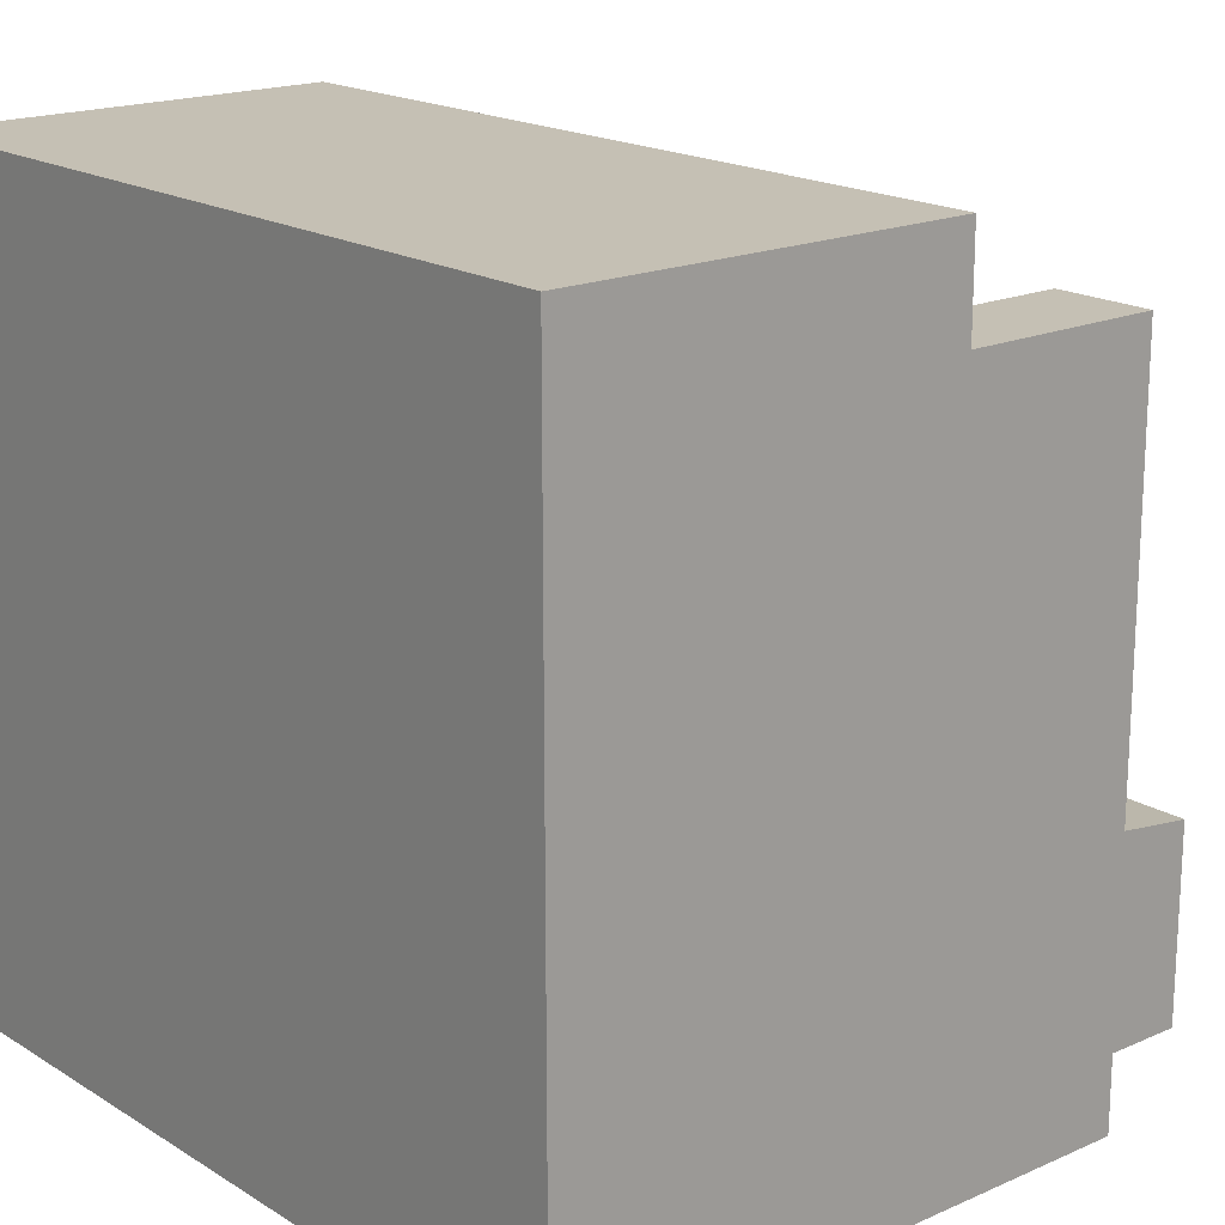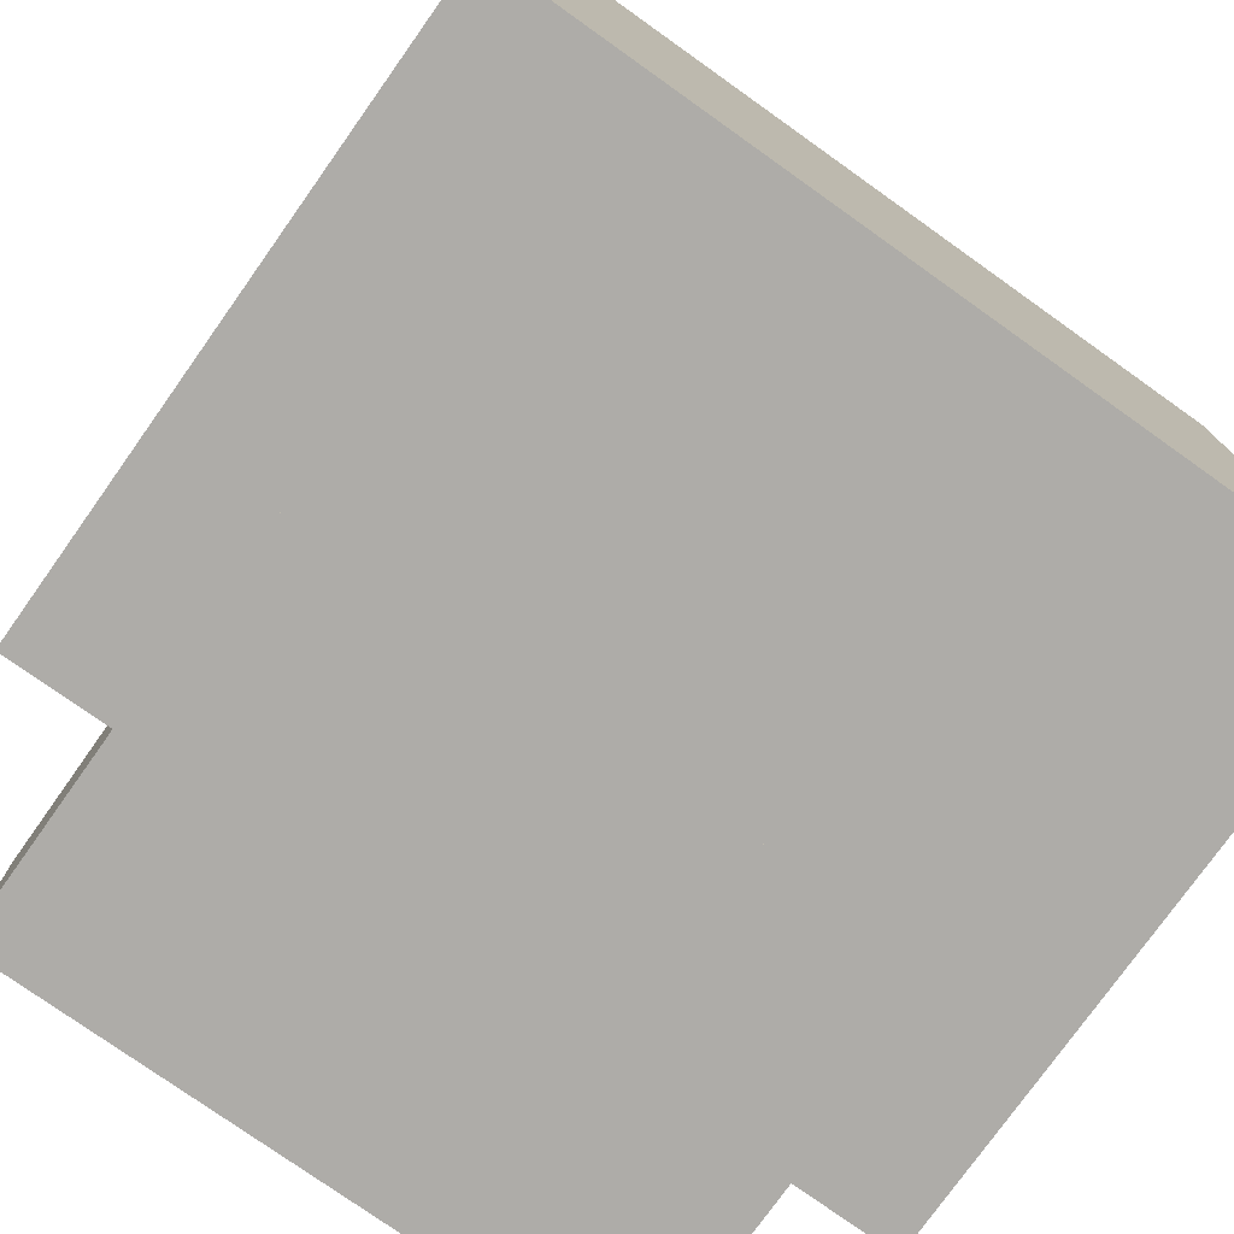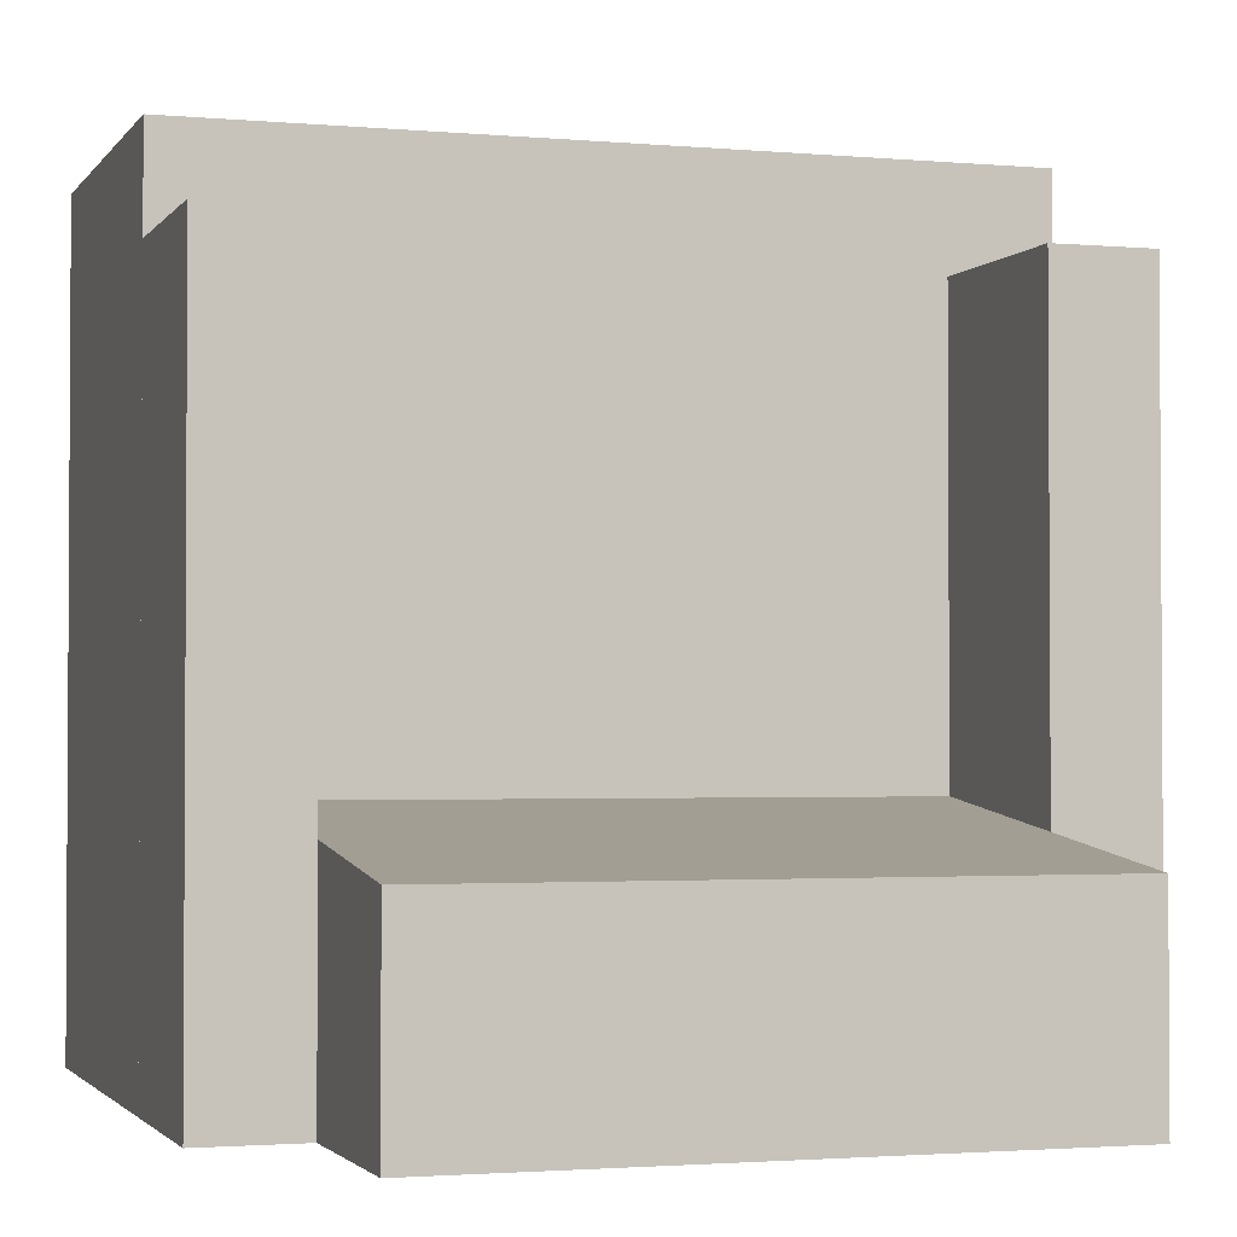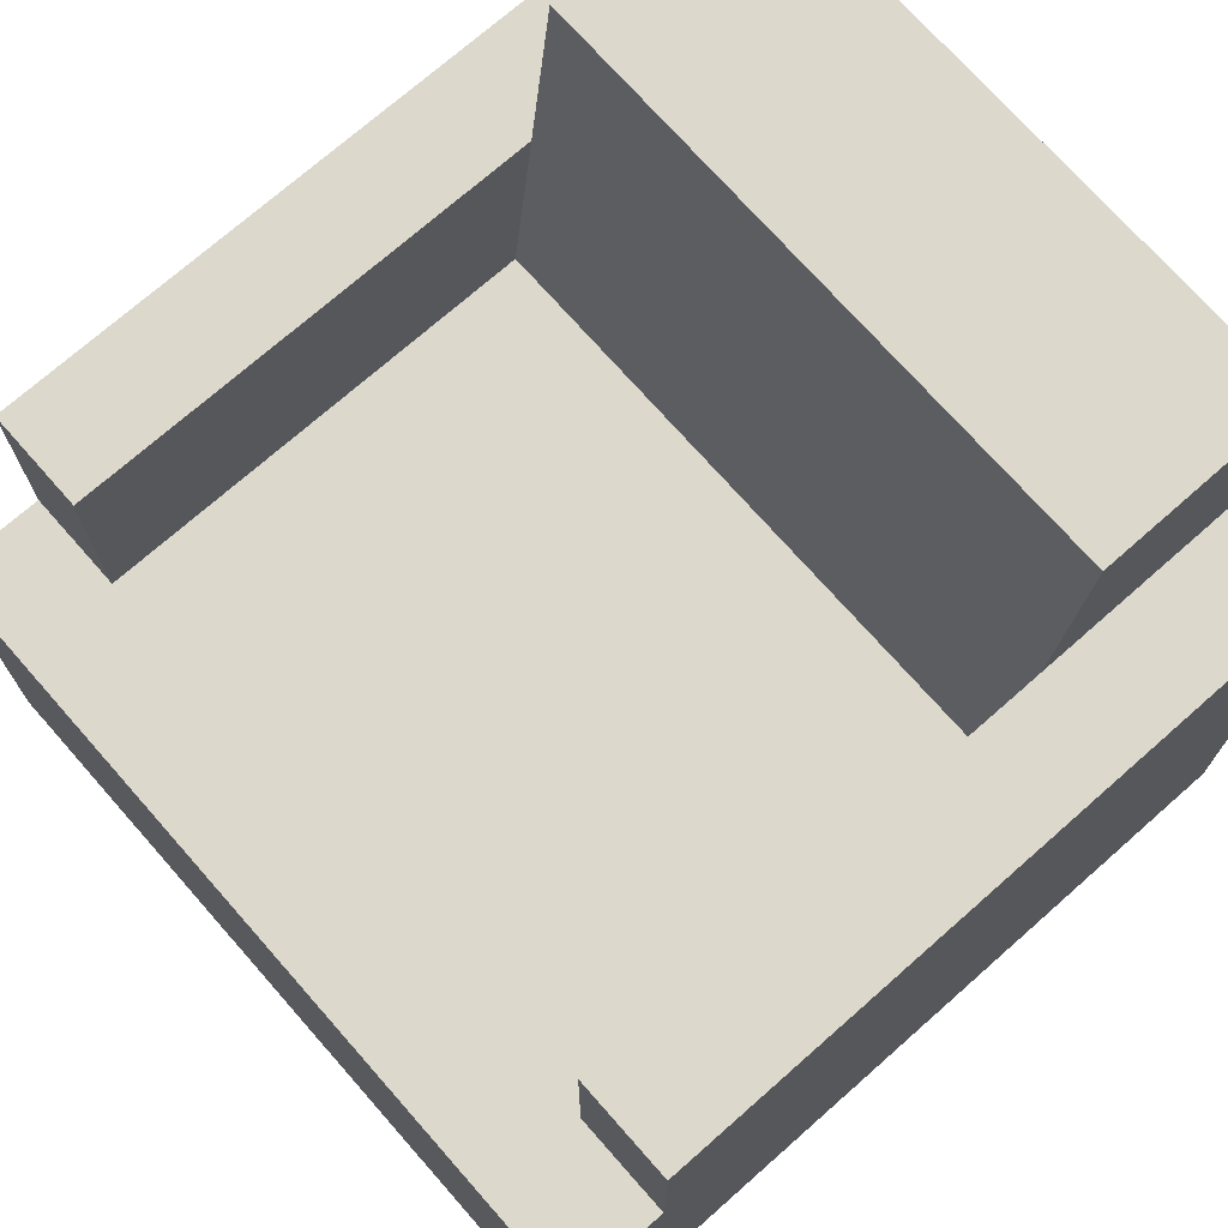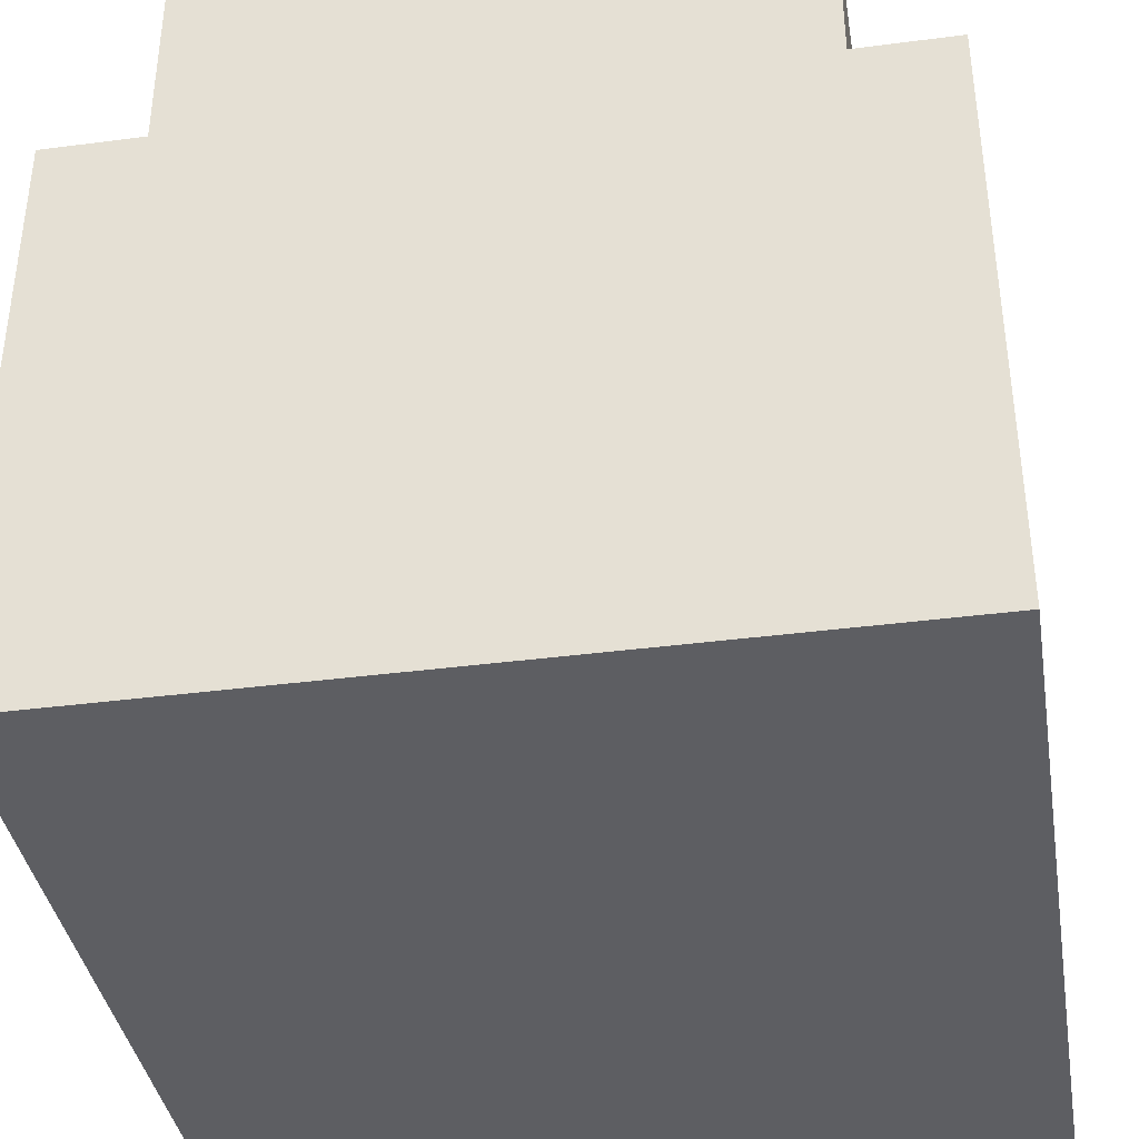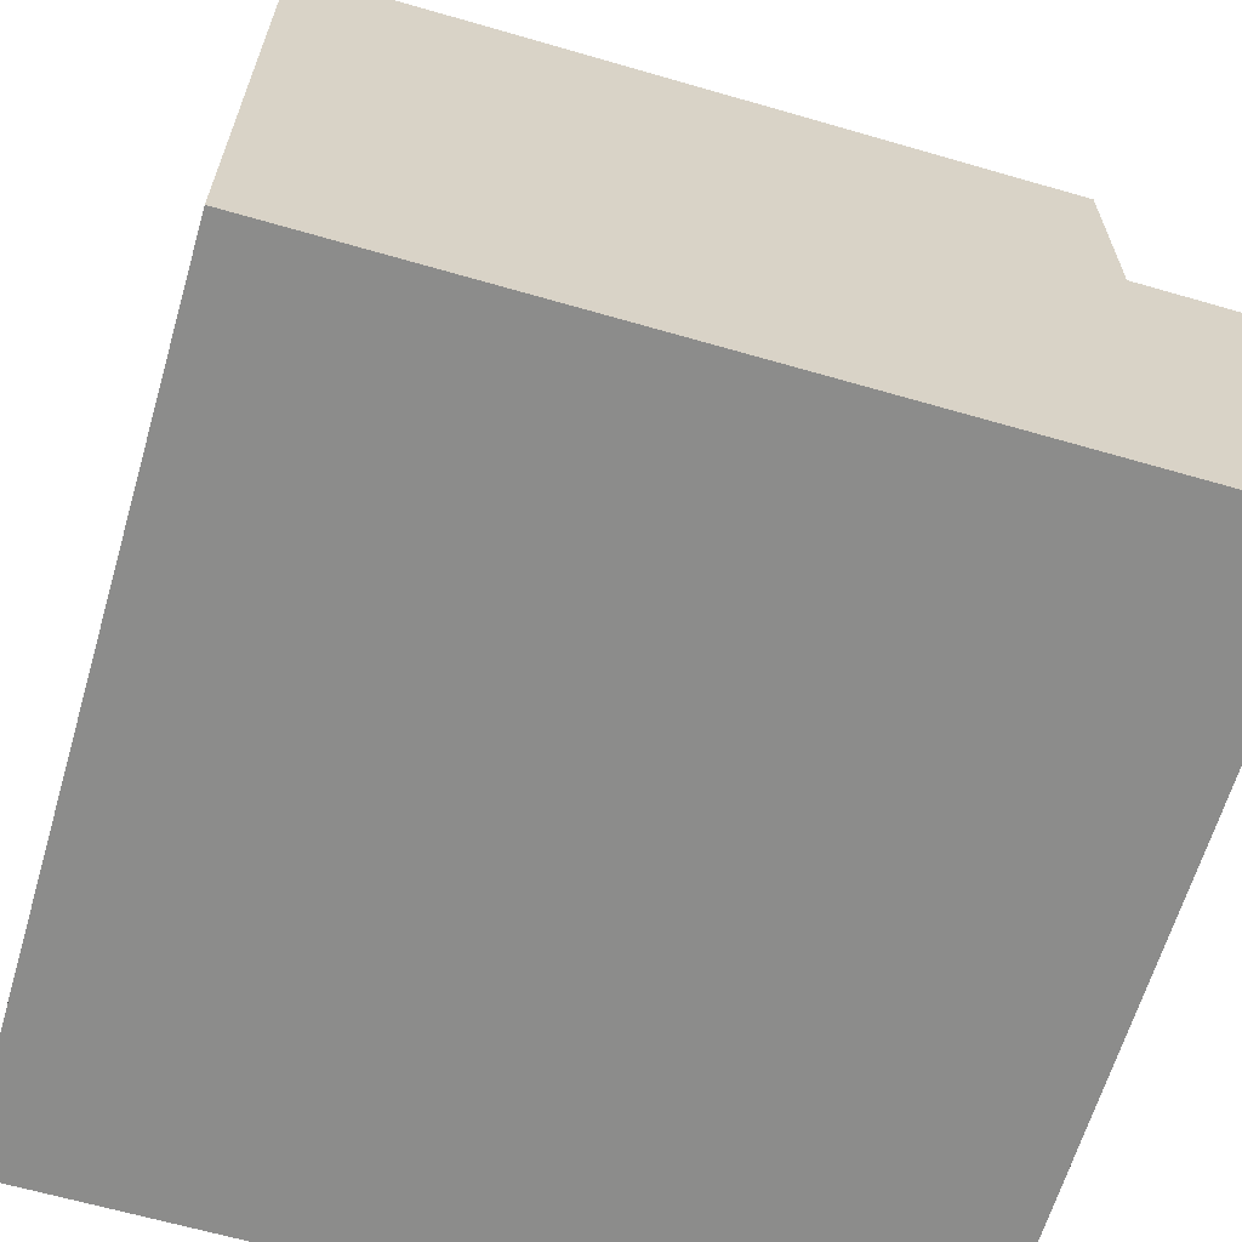
<metadata>
{"format":"obj","ext":"obj","renderer":"f3d","projection":"perspective","resolution":1024,"background":"white","views":[{"elev":18.2,"azim":49.6,"up":"+Z"},{"elev":-76.9,"azim":-35.4,"up":"+Z"},{"elev":-2.1,"azim":162.1,"up":"+Z"},{"elev":72.7,"azim":48.6,"up":"+Y"},{"elev":-38.4,"azim":-170.6,"up":"+Y"},{"elev":-64.1,"azim":-106.3,"up":"+Y"}]}
</metadata>
<code>
o furniture_sofa_mp_1
v -0.5 -0 -0.5
v -0.5 -0 0.5
v 0.5 0 0.5
v 0.5 0 -0.5
v 0.5 -0.5 -0.5
v 0.5 -0.5 0.5
v -0.5 -0.5 0.5
v -0.5 -0.5 -0.5
v -0.375 0.5 -0.5
v -0.375 0.5 -0.25
v 0.375 0.5 -0.25
v 0.375 0.5 -0.5
v 0.375 0 -0.5
v 0.375 0 -0.1875
v -0.375 -0 -0.1875
v -0.375 -0 -0.5
v -0.5 0.25 -0.5
v -0.5 0.25 0.375
v -0.375 0.25 0.375
v -0.375 0.25 -0.5
v -0.375 -0 -0.5
v -0.375 -0 0.375
v -0.5 -0 0.375
v -0.5 -0 -0.5
v 0.375 0.25 -0.5
v 0.375 0.25 0.375
v 0.5 0.25 0.375
v 0.5 0.25 -0.5
v 0.5 0 -0.5
v 0.5 0 0.375
v 0.375 0 0.375
v 0.375 0 -0.5
f 1 2 3 4
f 5 6 7 8
f 2 1 8 7
f 4 3 6 5
f 3 2 7 6
f 1 4 5 8
f 9 10 11 12
f 13 14 15 16
f 10 9 16 15
f 12 11 14 13
f 11 10 15 14
f 9 12 13 16
f 17 18 19 20
f 21 22 23 24
f 18 17 24 23
f 20 19 22 21
f 19 18 23 22
f 17 20 21 24
f 25 26 27 28
f 29 30 31 32
f 26 25 32 31
f 28 27 30 29
f 27 26 31 30
f 25 28 29 32

</code>
